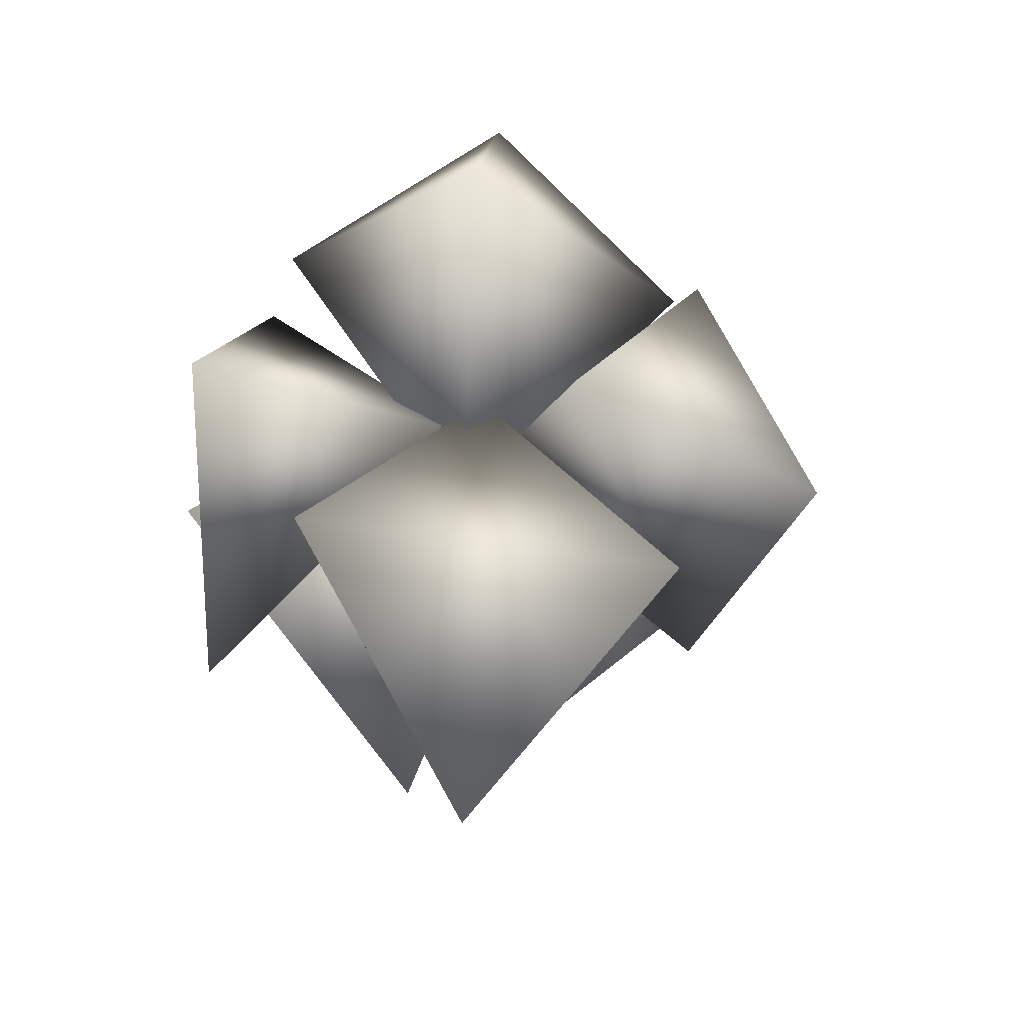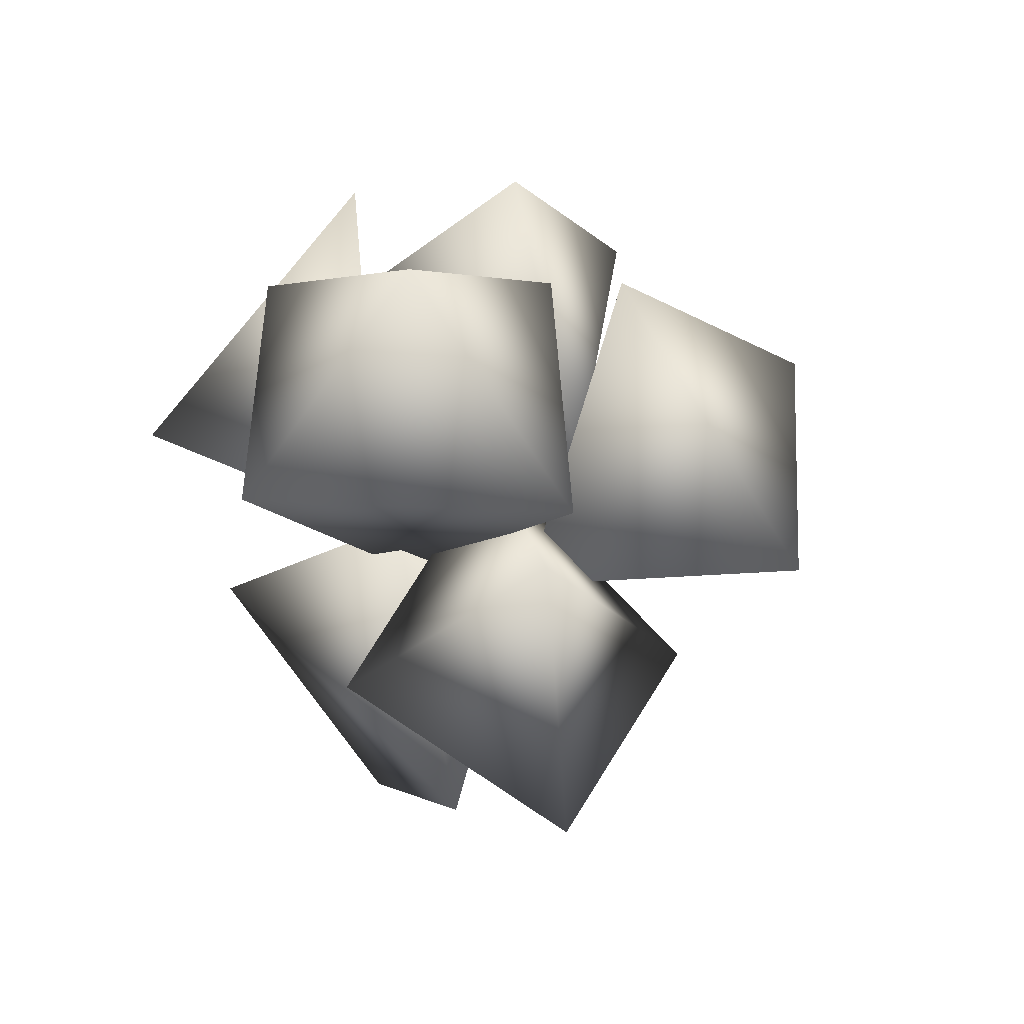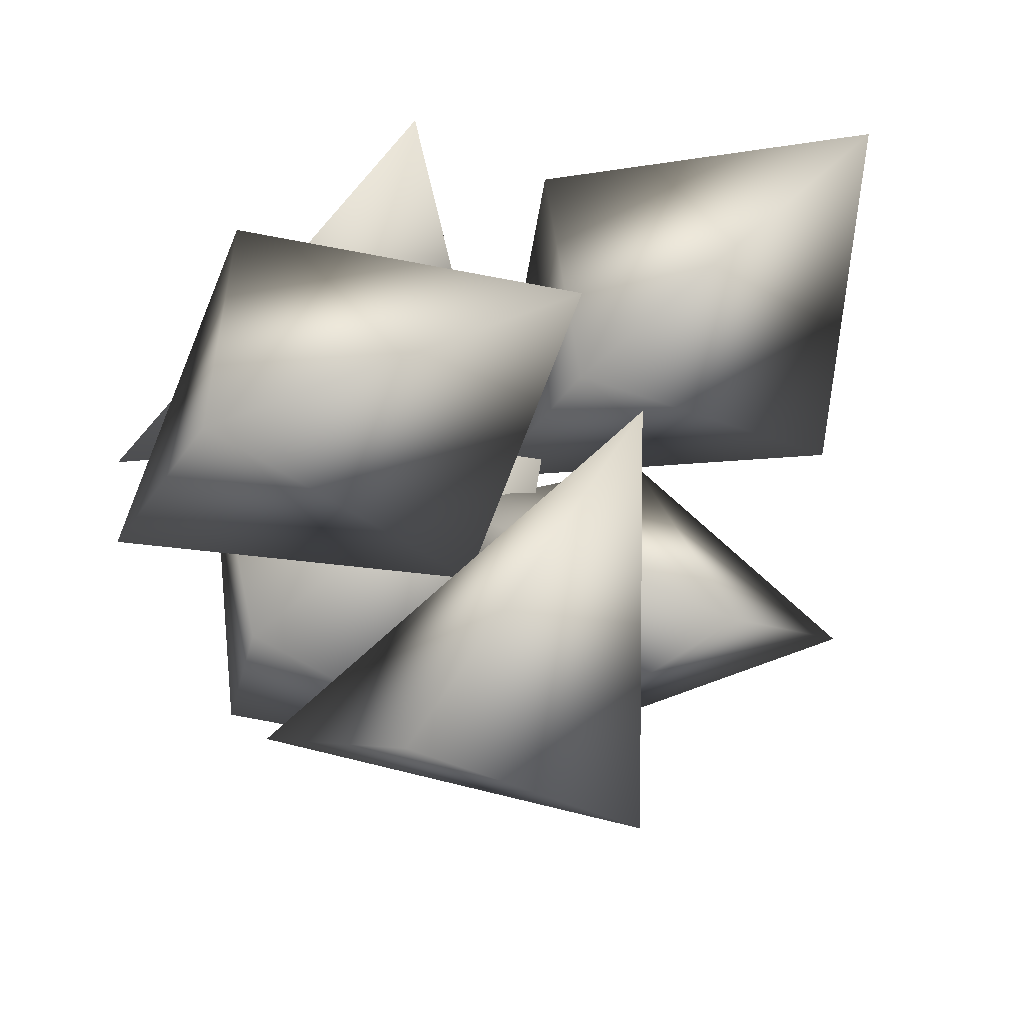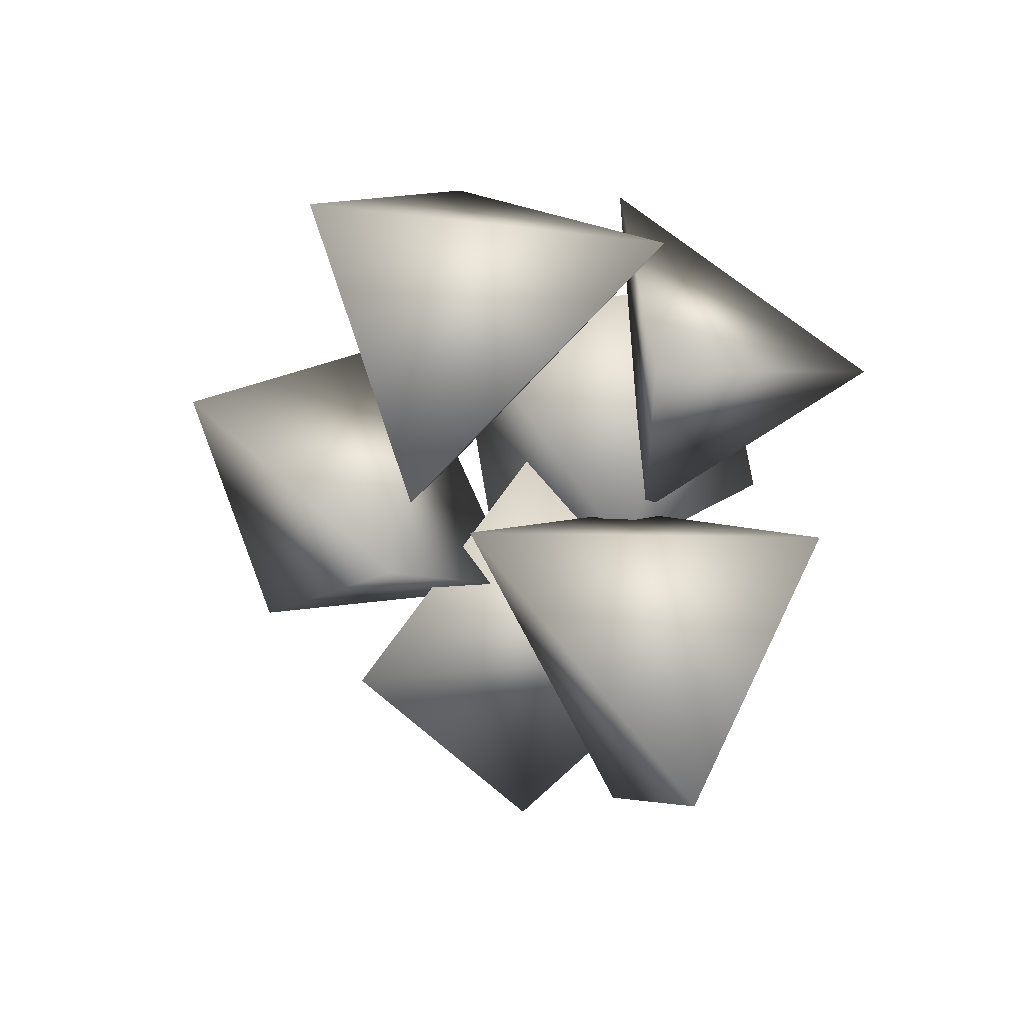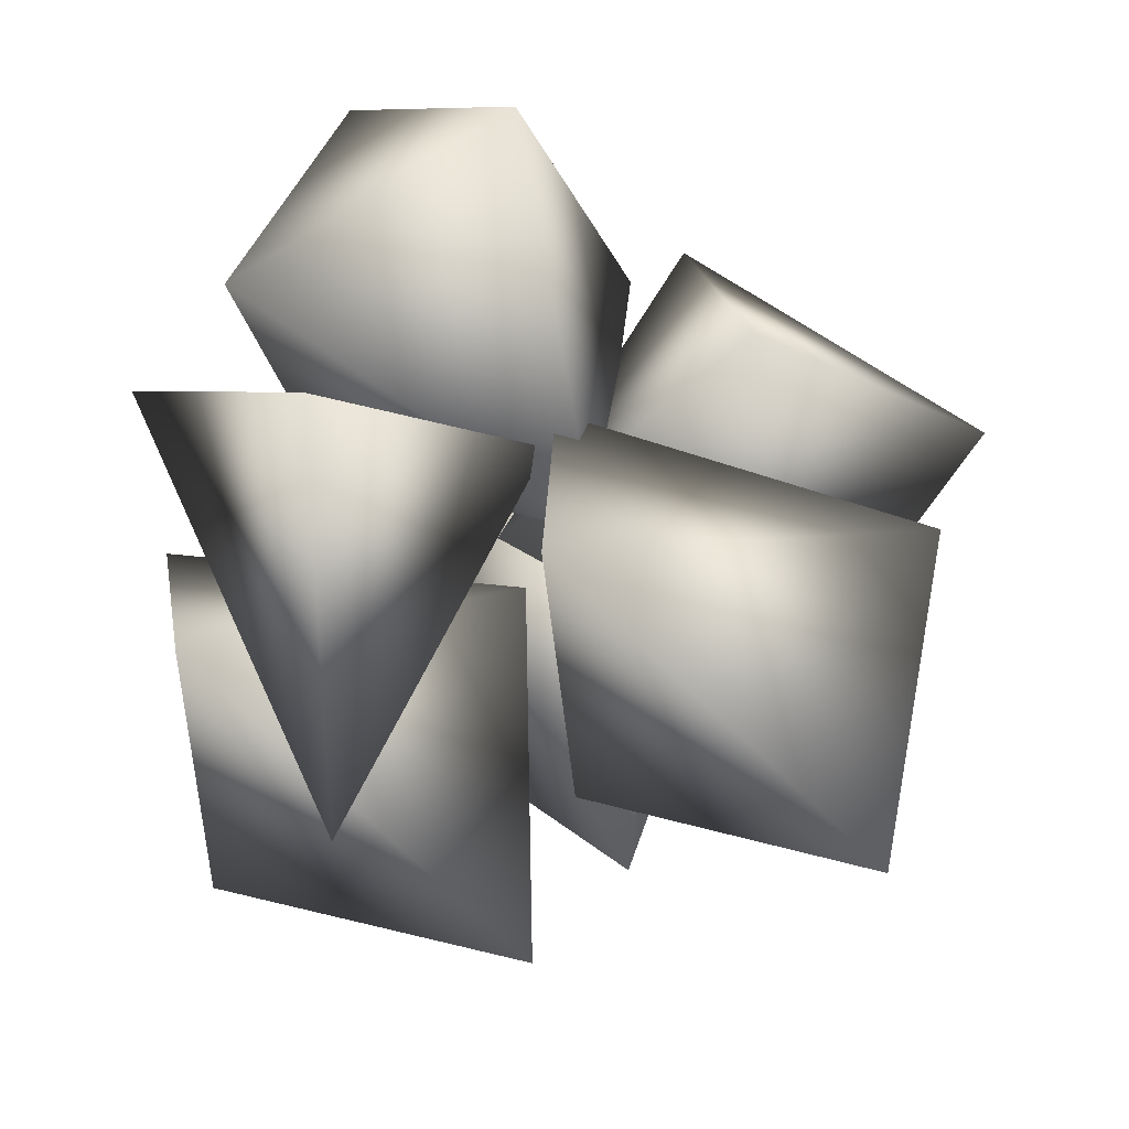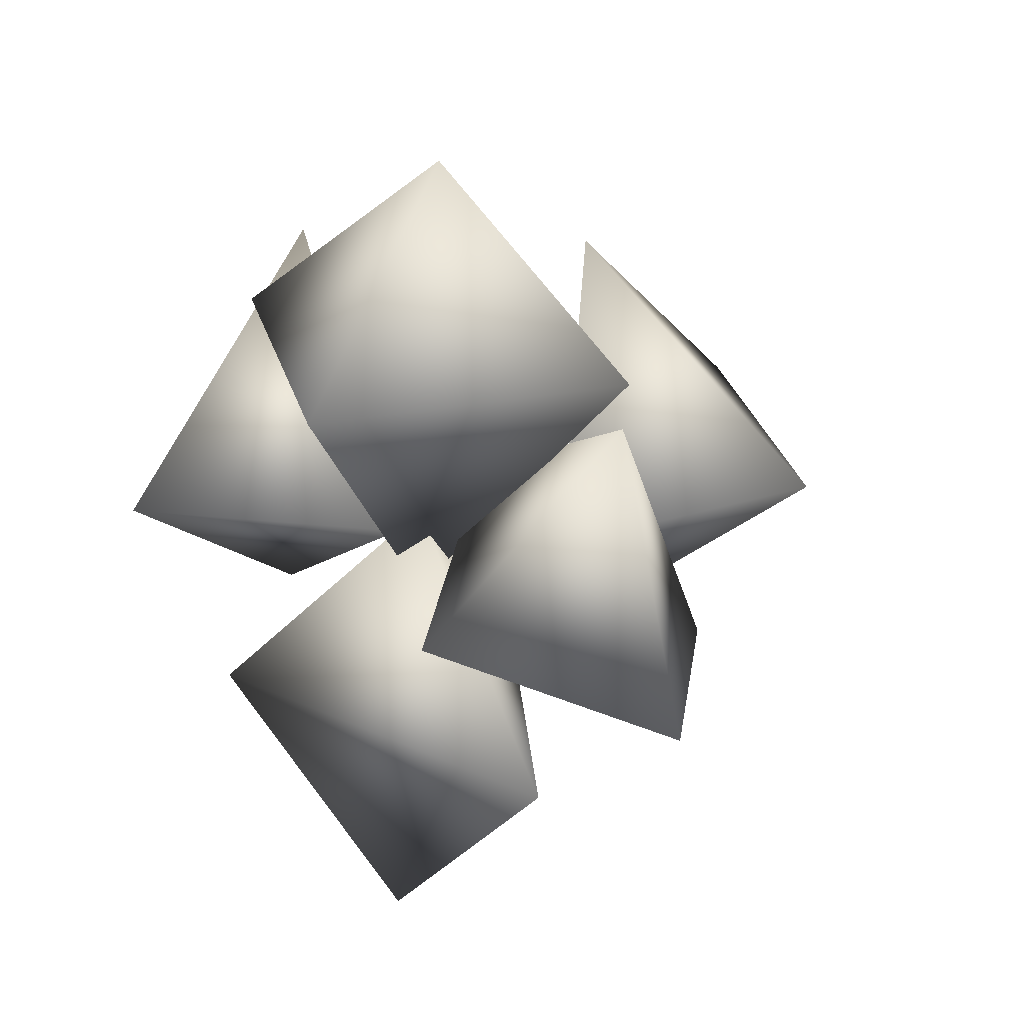
<metadata>
{"format":"obj","ext":"obj","renderer":"f3d","projection":"perspective","resolution":1024,"background":"white","views":[{"elev":-30.3,"azim":22.7,"up":"+Y"},{"elev":51.3,"azim":72.9,"up":"+Y"},{"elev":-54.3,"azim":-44.6,"up":"+Z"},{"elev":-56.0,"azim":-96.1,"up":"+Y"},{"elev":58.2,"azim":-29.1,"up":"+Z"},{"elev":28.8,"azim":54.1,"up":"+Y"}]}
</metadata>
<code>
o Sphere_Sphere.003
v 0.6063 2.958 0.2226
v 0.02188 4.401 -1.012
v 0.6063 5.626 1e-06
v 1.745 4.305 1e-06
v -0.06731 4.523 0.9232
v -1.16 4.316 -0.1546
v -0.9173 6.781 -0.2185
v 0.4629 5.449 0.06076
v -0.6043 5.472 1.19
v 0.1562 4.151 -1.428
v 0.07674 5.578 -2.654
v 1.503 5.499 -2.129
v 0.2276 6.793 -1.447
v 1.084 5.413 -0.6355
v 0.4804 5.039 -0.06284
v -0.1094 6.549 -1.146
v 1.534 6.566 -0.7452
v 0.6439 7.694 -0.1408
v 0.9289 6.562 0.8931
v -0.453 6.659 0.4147
v -0.4544 3.935 -1.36
v -1.435 5.273 -2.036
v -0.9783 6.54 -1.201
v 0.393 5.536 -1.164
v -1.343 5.393 -0.08167
v -0.6816 5.834 -1.436
v -0.0367 -0.3264 -0.5561
v 0.4871 4.283 -1.496
v 0.02915 -0.426 -0.572
v 0.6172 2.98 2.4e-05
v 0.04561 -0.4918 -0.5005
v 0.4571 5.854 -0.1942
v 0.03592 -0.3257 -0.5116
v -0.4807 4.143 -0.03329
v -0.02001 -0.4237 -0.4852
v 1.28 4.619 -1.526
v 1.754 6.454 -0.5287
v 2.398 4.865 -0.4589
v 1.369 5.269 0.51
v 0.2678 5.559 -0.6673
v 0.8778 4.4 -0.6609
v 0.1633 -0.4283 -0.6263
f 1 2 4
f 2 3 4
f 4 5 1
f 3 5 4
f 1 5 2
f 3 2 5
f 7 8 6
f 6 8 9
f 7 9 8
f 10 11 12
f 13 12 11
f 10 12 14
f 12 13 14
f 15 16 17
f 18 17 16
f 15 19 20
f 18 20 19
f 15 20 16
f 18 16 20
f 22 24 21
f 23 24 22
f 21 24 25
f 23 25 24
f 21 25 22
f 25 23 22
f 36 37 38
f 36 38 39
f 37 39 38
f 36 39 40
f 37 36 40
f 9 7 6
f 14 13 10
f 10 13 11
f 17 19 15
f 17 18 19
f 39 37 40
l 26 27
l 28 29
l 30 31
l 32 33
l 34 35
l 41 42

</code>
